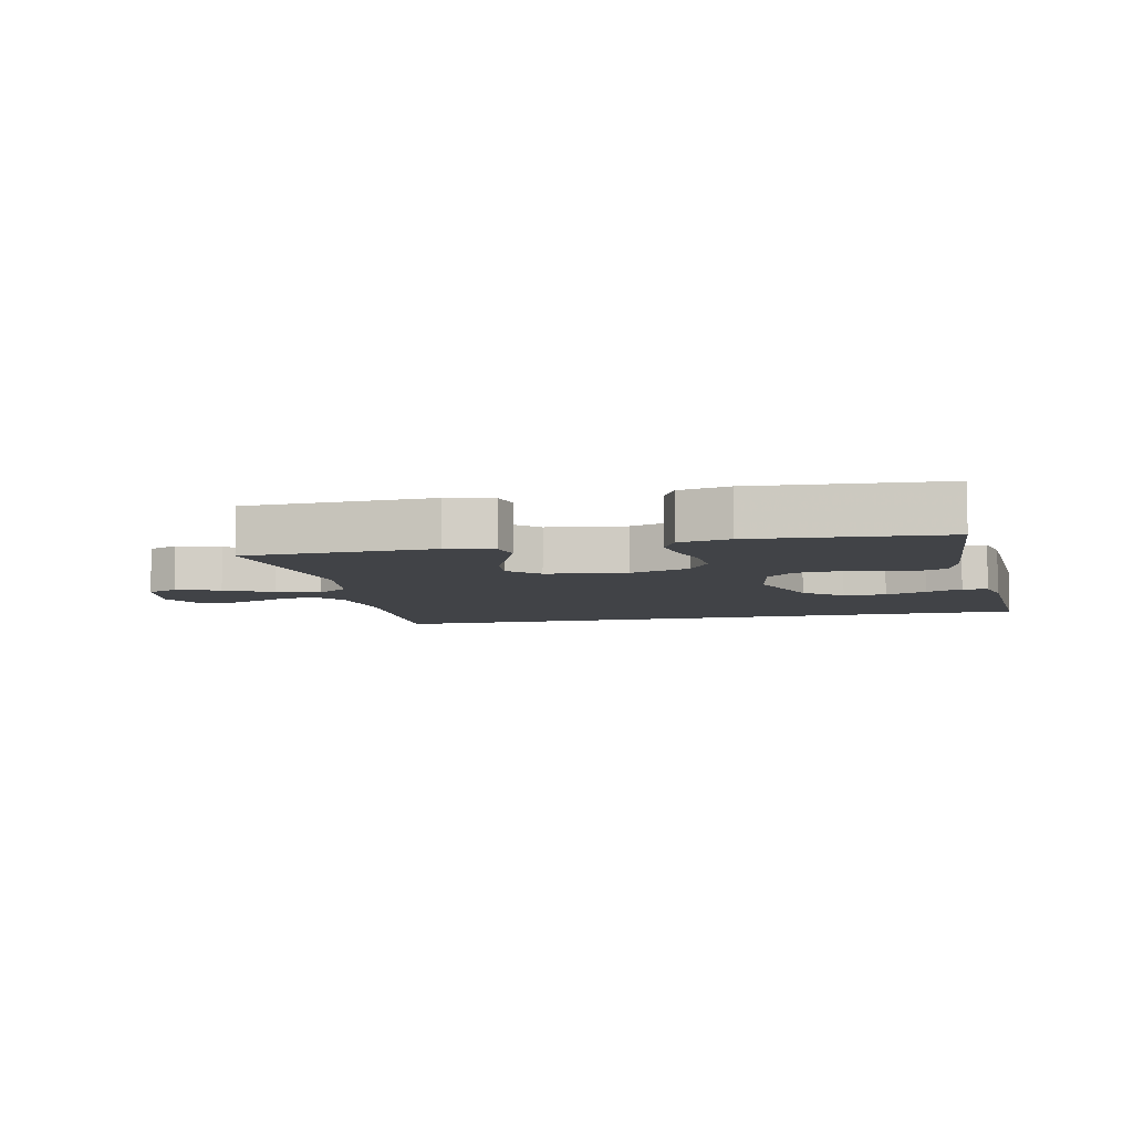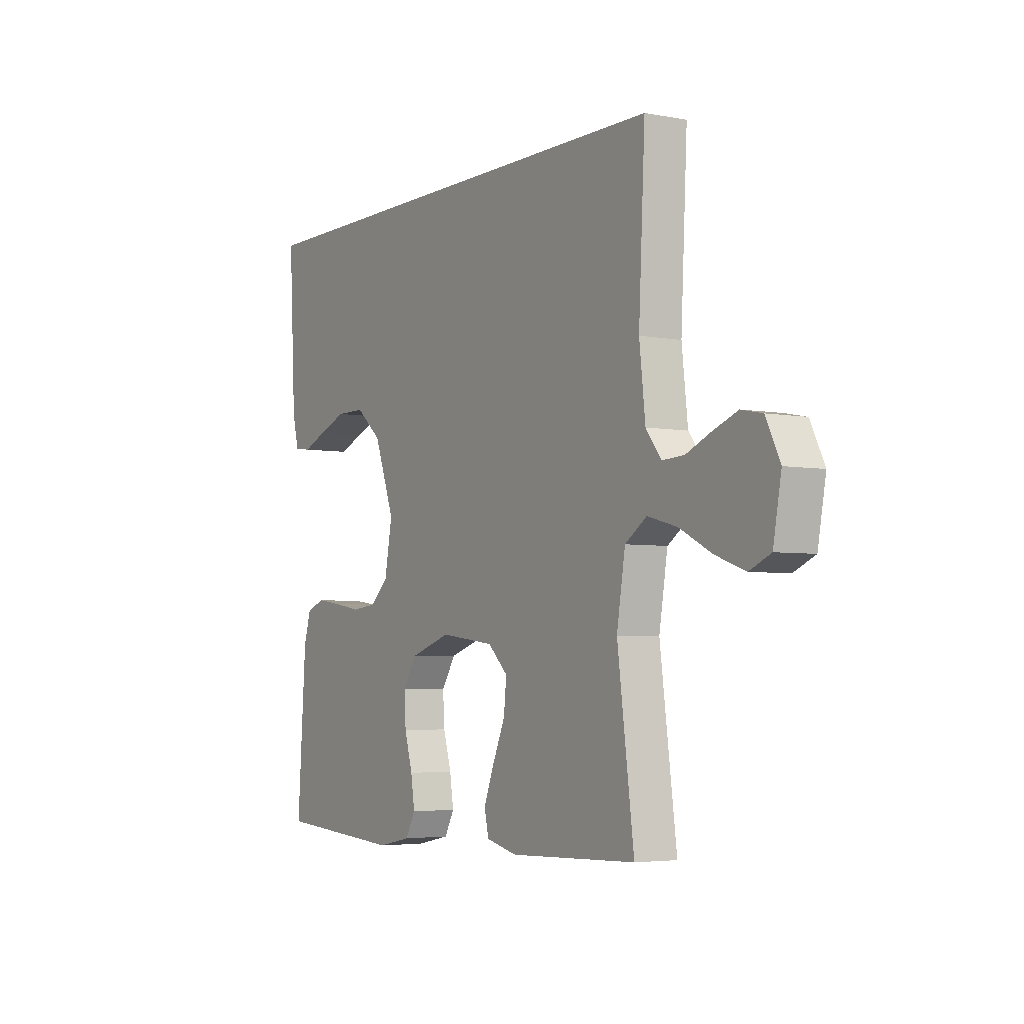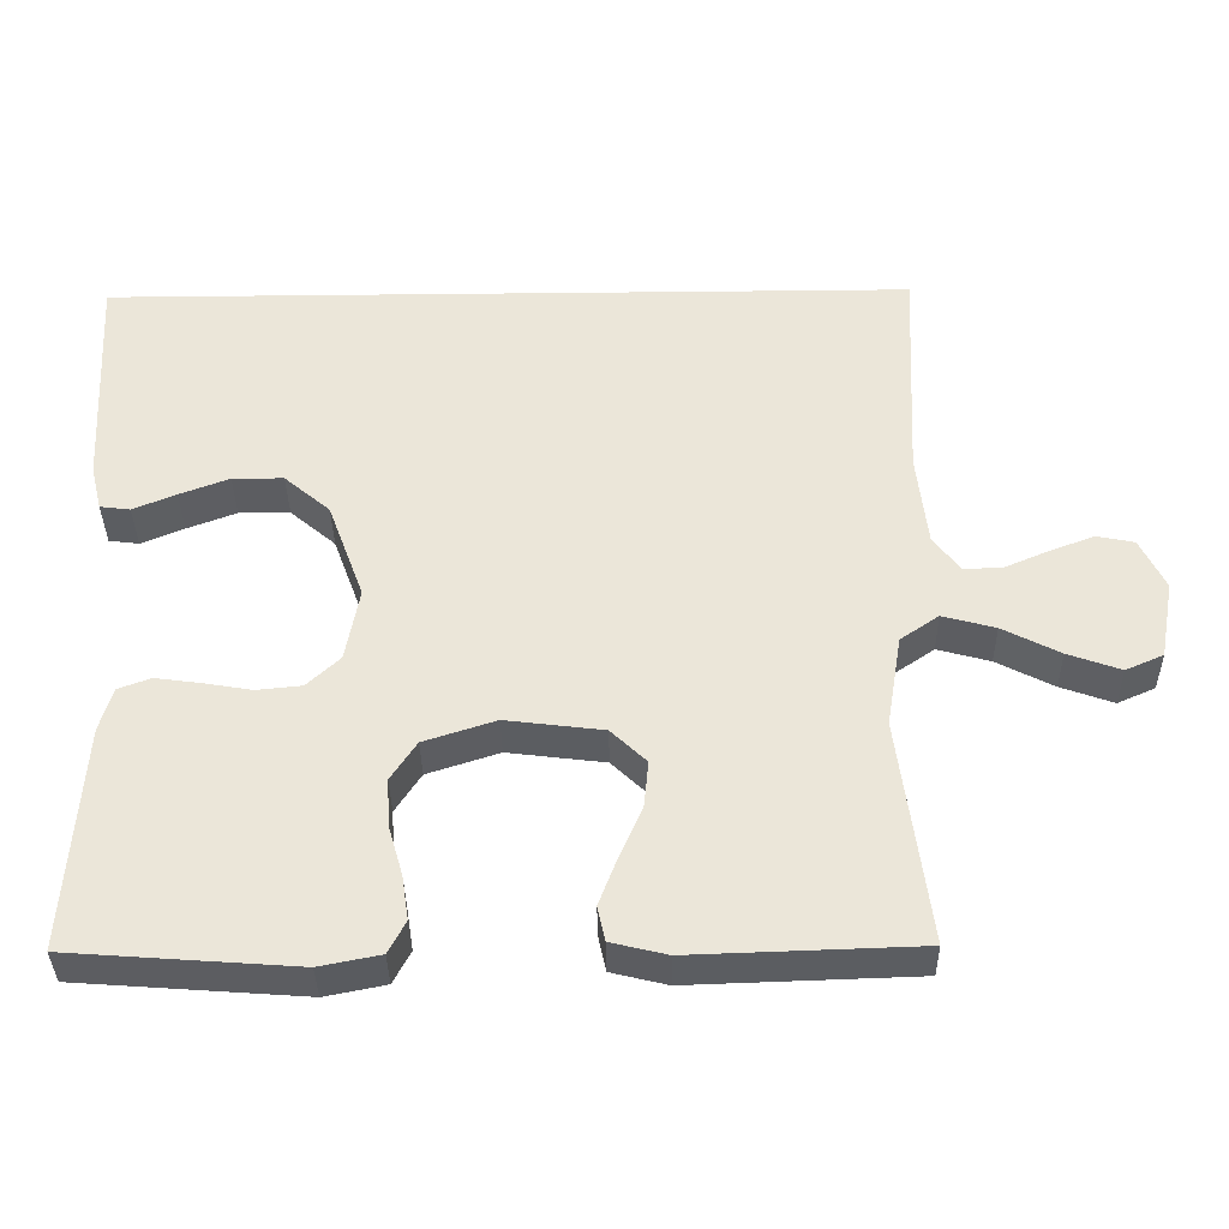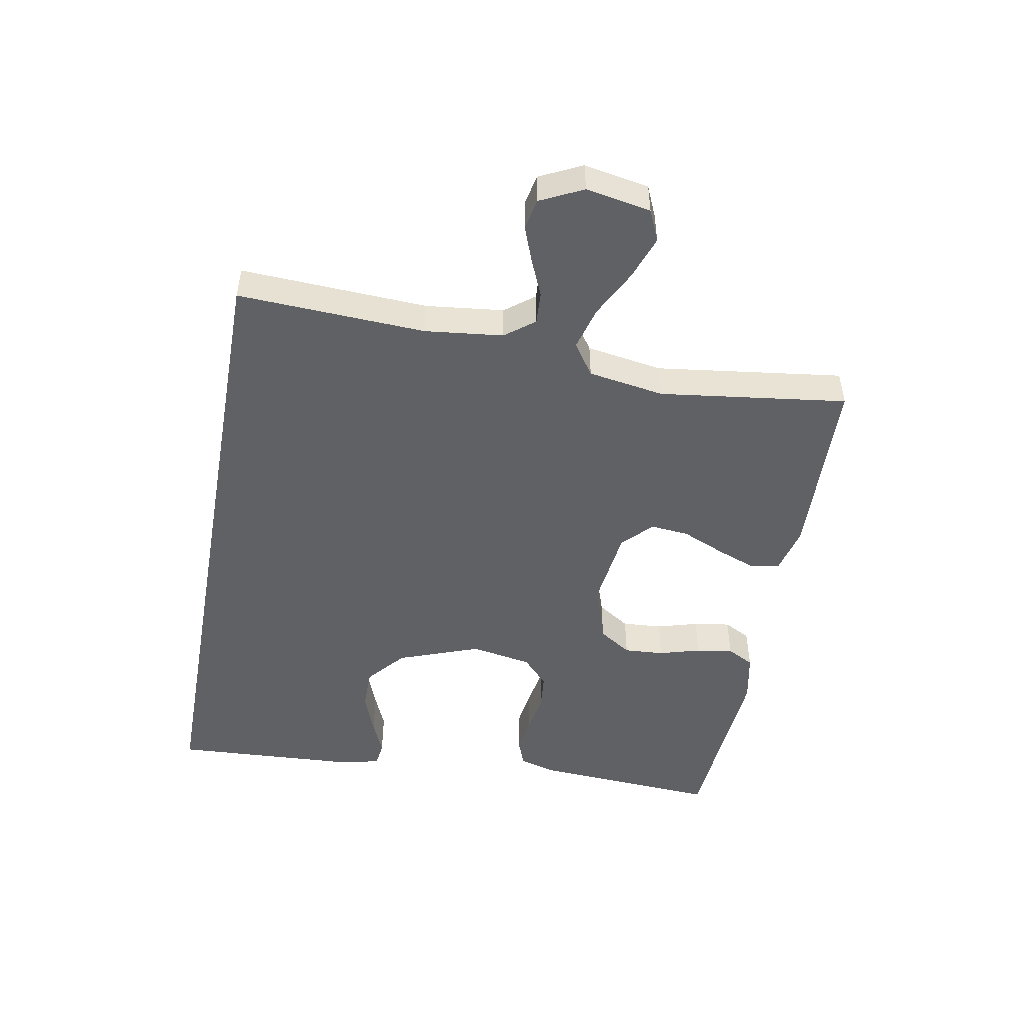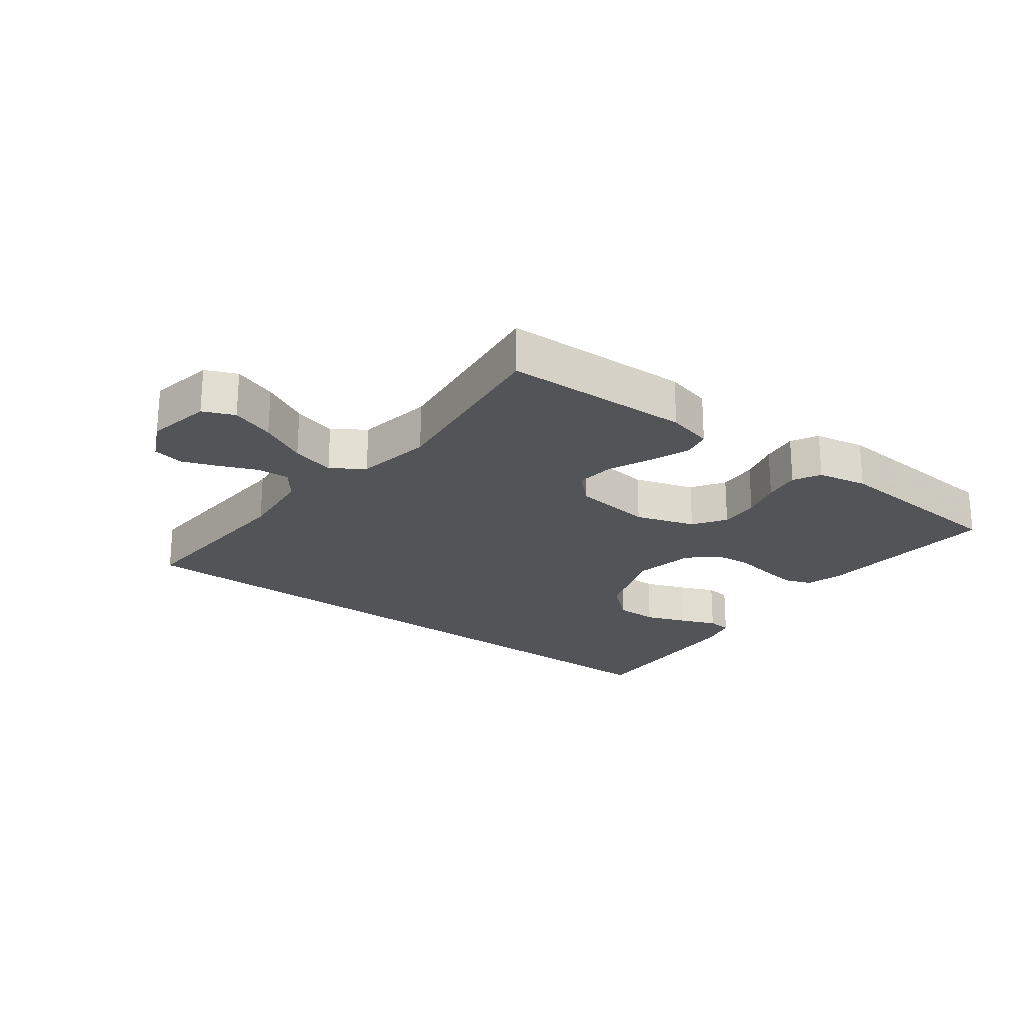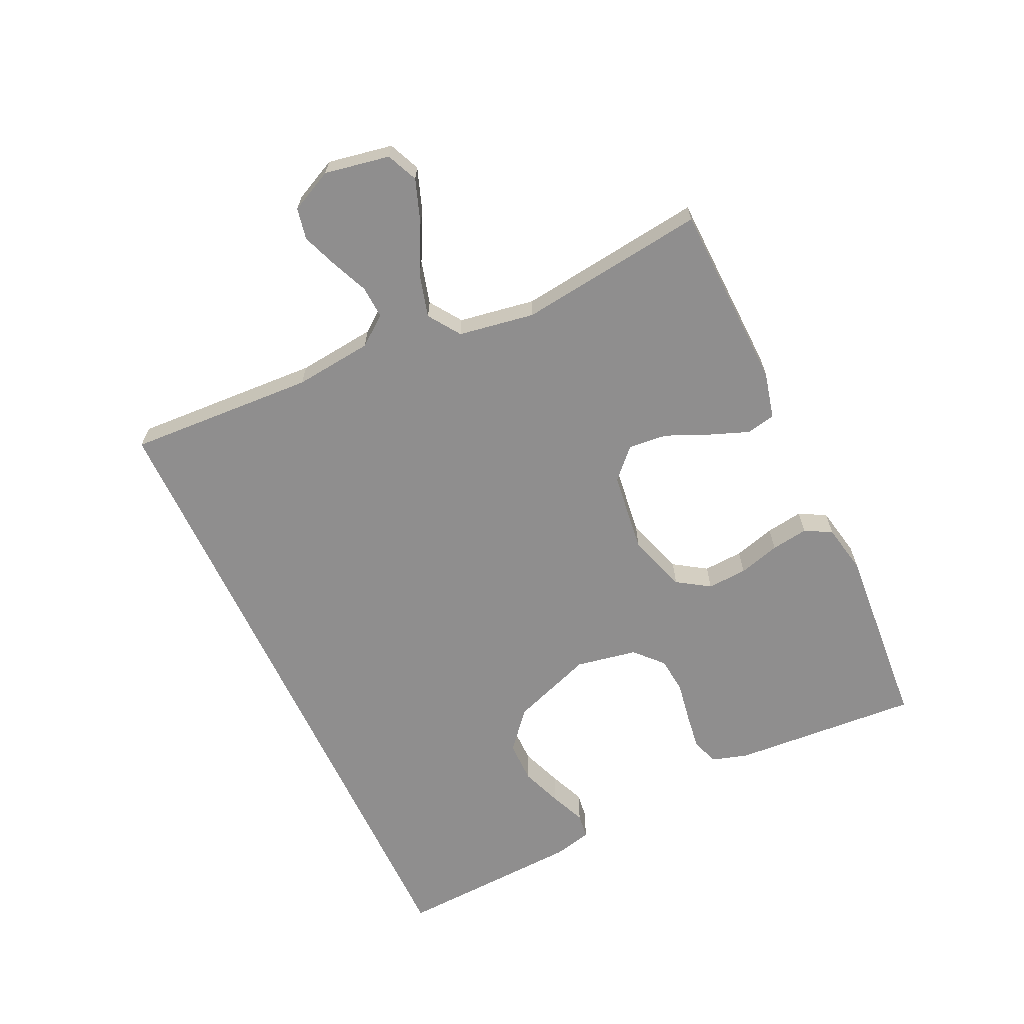
<metadata>
{"format":"obj","ext":"obj","renderer":"f3d","projection":"perspective","resolution":1024,"background":"white","views":[{"elev":-7.1,"azim":-167.7,"up":"+Y"},{"elev":-4.3,"azim":58.3,"up":"+Z"},{"elev":-36.4,"azim":0.8,"up":"+Z"},{"elev":-49.0,"azim":79.7,"up":"+Y"},{"elev":-22.8,"azim":142.7,"up":"+Y"},{"elev":-65.0,"azim":115.0,"up":"+Y"}]}
</metadata>
<code>
v 0.531 0.07 0.5
v 0.516 0.07 0.2
v 0.53 0.07 0.075
v 0.566 0.07 0.028
v 0.618 0.07 0.031
v 0.676 0.07 0.056
v 0.734 0.07 0.078
v 0.784 0.07 0.068
v 0.817 0.07 0
v 0.798 0.07 -0.104
v 0.748 0.07 -0.126
v 0.678 0.07 -0.101
v 0.602 0.07 -0.062
v 0.532 0.07 -0.043
v 0.481 0.07 -0.078
v 0.461 0.07 -0.2
v 0.5 0.07 -0.5
v 0.2 0.07 -0.51
v 0.126 0.07 -0.492
v 0.116 0.07 -0.446
v 0.14 0.07 -0.383
v 0.17 0.07 -0.314
v 0.176 0.07 -0.252
v 0.129 0.07 -0.207
v 0 0.07 -0.191
v -0.095 0.07 -0.222
v -0.129 0.07 -0.274
v -0.125 0.07 -0.338
v -0.106 0.07 -0.404
v -0.097 0.07 -0.463
v -0.12 0.07 -0.506
v -0.2 0.07 -0.522
v -0.5 0.07 -0.5
v -0.48 0.07 -0.2
v -0.463 0.07 -0.142
v -0.42 0.07 -0.126
v -0.361 0.07 -0.134
v -0.296 0.07 -0.145
v -0.237 0.07 -0.139
v -0.193 0.07 -0.098
v -0.175 0.07 0
v -0.223 0.07 0.131
v -0.284 0.07 0.183
v -0.352 0.07 0.183
v -0.418 0.07 0.158
v -0.475 0.07 0.134
v -0.515 0.07 0.139
v -0.53 0.07 0.2
v -0.546 0.07 0.5
v 0.531 0 0.5
v 0.516 0 0.2
v 0.53 0 0.075
v 0.566 0 0.028
v 0.618 0 0.031
v 0.676 0 0.056
v 0.734 0 0.078
v 0.784 0 0.068
v 0.817 0 0
v 0.798 0 -0.104
v 0.748 0 -0.126
v 0.678 0 -0.101
v 0.602 0 -0.062
v 0.532 0 -0.043
v 0.481 0 -0.078
v 0.461 0 -0.2
v 0.5 0 -0.5
v 0.2 0 -0.51
v 0.126 0 -0.492
v 0.116 0 -0.446
v 0.14 0 -0.383
v 0.17 0 -0.314
v 0.176 0 -0.252
v 0.129 0 -0.207
v 0 0 -0.191
v -0.095 0 -0.222
v -0.129 0 -0.274
v -0.125 0 -0.338
v -0.106 0 -0.404
v -0.097 0 -0.463
v -0.12 0 -0.506
v -0.2 0 -0.522
v -0.5 0 -0.5
v -0.48 0 -0.2
v -0.463 0 -0.142
v -0.42 0 -0.126
v -0.361 0 -0.134
v -0.296 0 -0.145
v -0.237 0 -0.139
v -0.193 0 -0.098
v -0.175 0 0
v -0.223 0 0.131
v -0.284 0 0.183
v -0.352 0 0.183
v -0.418 0 0.158
v -0.475 0 0.134
v -0.515 0 0.139
v -0.53 0 0.2
v -0.546 0 0.5
f 48 49 1 2
f 45 46 47 48
f 44 45 48
f 43 44 48 2
f 42 43 2 3
f 41 42 3 4
f 40 41 4
f 39 40 4 5
f 35 36 37 38
f 33 34 35 38
f 33 38 39
f 28 29 30 31
f 27 28 31 32
f 19 20 21 22
f 17 18 19 22
f 16 17 22 23
f 15 16 23 24
f 10 11 12 13
f 10 13 14
f 9 10 14
f 8 9 14
f 5 6 7 8
f 5 8 14
f 27 32 33 39
f 26 27 39
f 25 26 39 5
f 15 24 25
f 5 14 15 25
f 51 50 98 97
f 97 96 95 94
f 97 94 93
f 51 97 93 92
f 52 51 92 91
f 53 52 91 90
f 53 90 89
f 54 53 89 88
f 87 86 85 84
f 87 84 83 82
f 88 87 82
f 80 79 78 77
f 81 80 77 76
f 71 70 69 68
f 71 68 67 66
f 72 71 66 65
f 73 72 65 64
f 62 61 60 59
f 63 62 59
f 63 59 58
f 63 58 57
f 57 56 55 54
f 63 57 54
f 88 82 81 76
f 88 76 75
f 54 88 75 74
f 74 73 64
f 74 64 63 54
f 1 50 51 2
f 2 51 52 3
f 3 52 53 4
f 4 53 54 5
f 5 54 55 6
f 6 55 56 7
f 7 56 57 8
f 8 57 58 9
f 9 58 59 10
f 10 59 60 11
f 11 60 61 12
f 12 61 62 13
f 13 62 63 14
f 14 63 64 15
f 15 64 65 16
f 16 65 66 17
f 17 66 67 18
f 18 67 68 19
f 19 68 69 20
f 20 69 70 21
f 21 70 71 22
f 22 71 72 23
f 23 72 73 24
f 24 73 74 25
f 25 74 75 26
f 26 75 76 27
f 27 76 77 28
f 28 77 78 29
f 29 78 79 30
f 30 79 80 31
f 31 80 81 32
f 32 81 82 33
f 33 82 83 34
f 34 83 84 35
f 35 84 85 36
f 36 85 86 37
f 37 86 87 38
f 38 87 88 39
f 39 88 89 40
f 40 89 90 41
f 41 90 91 42
f 42 91 92 43
f 43 92 93 44
f 44 93 94 45
f 45 94 95 46
f 46 95 96 47
f 47 96 97 48
f 48 97 98 49
f 49 98 50 1

</code>
